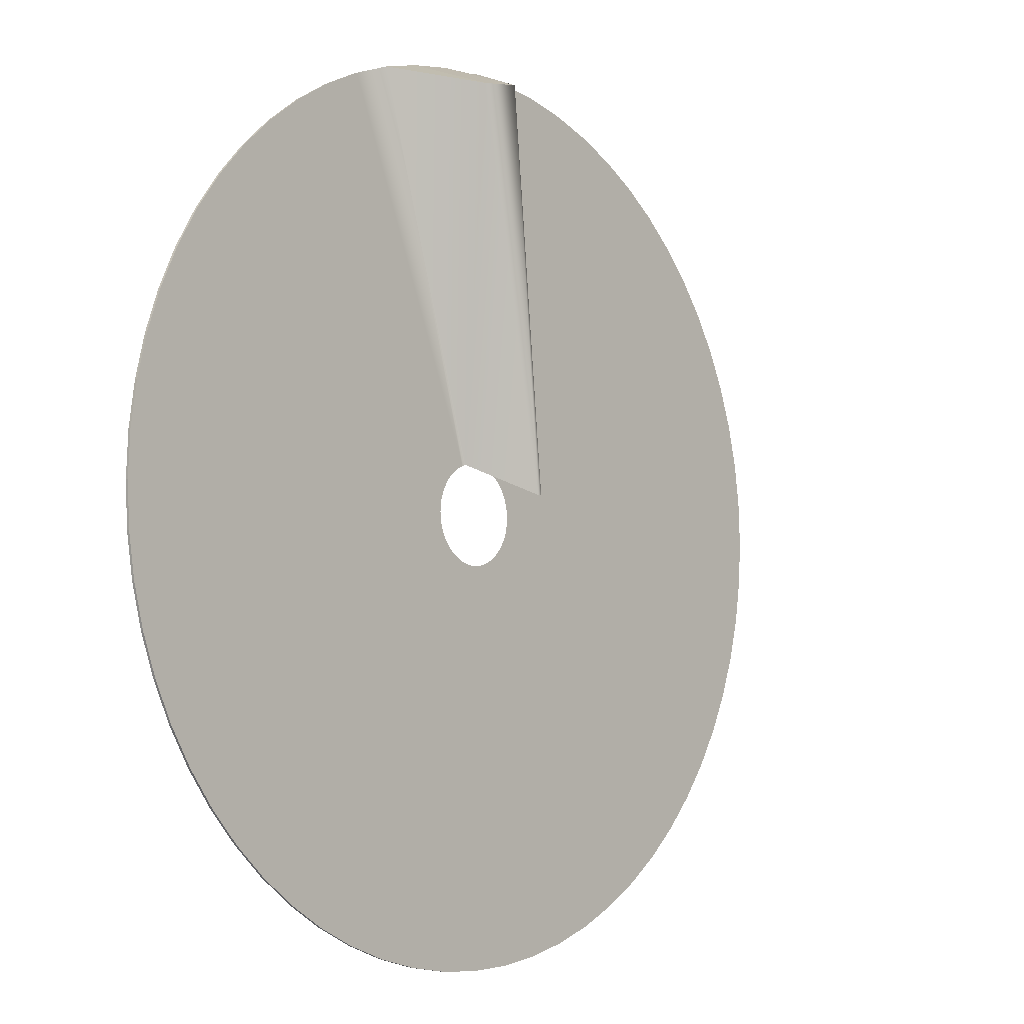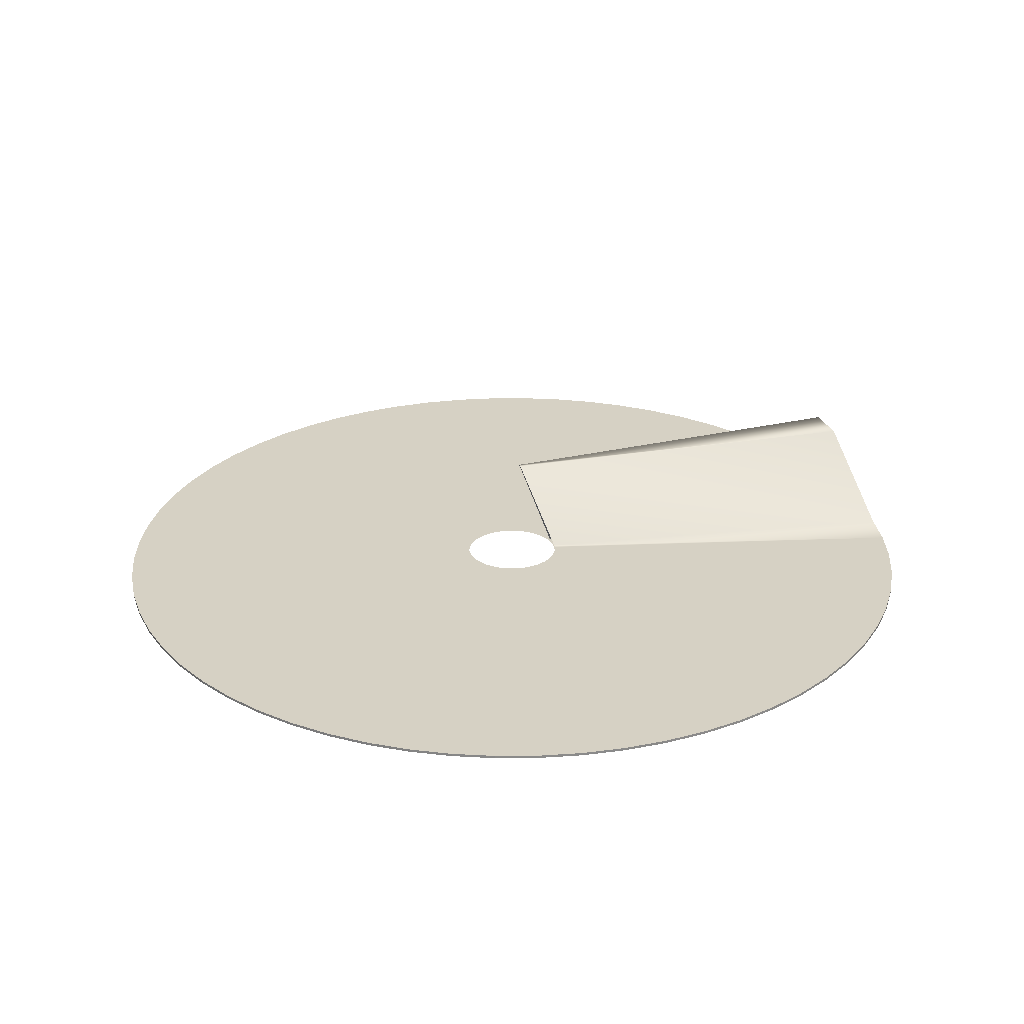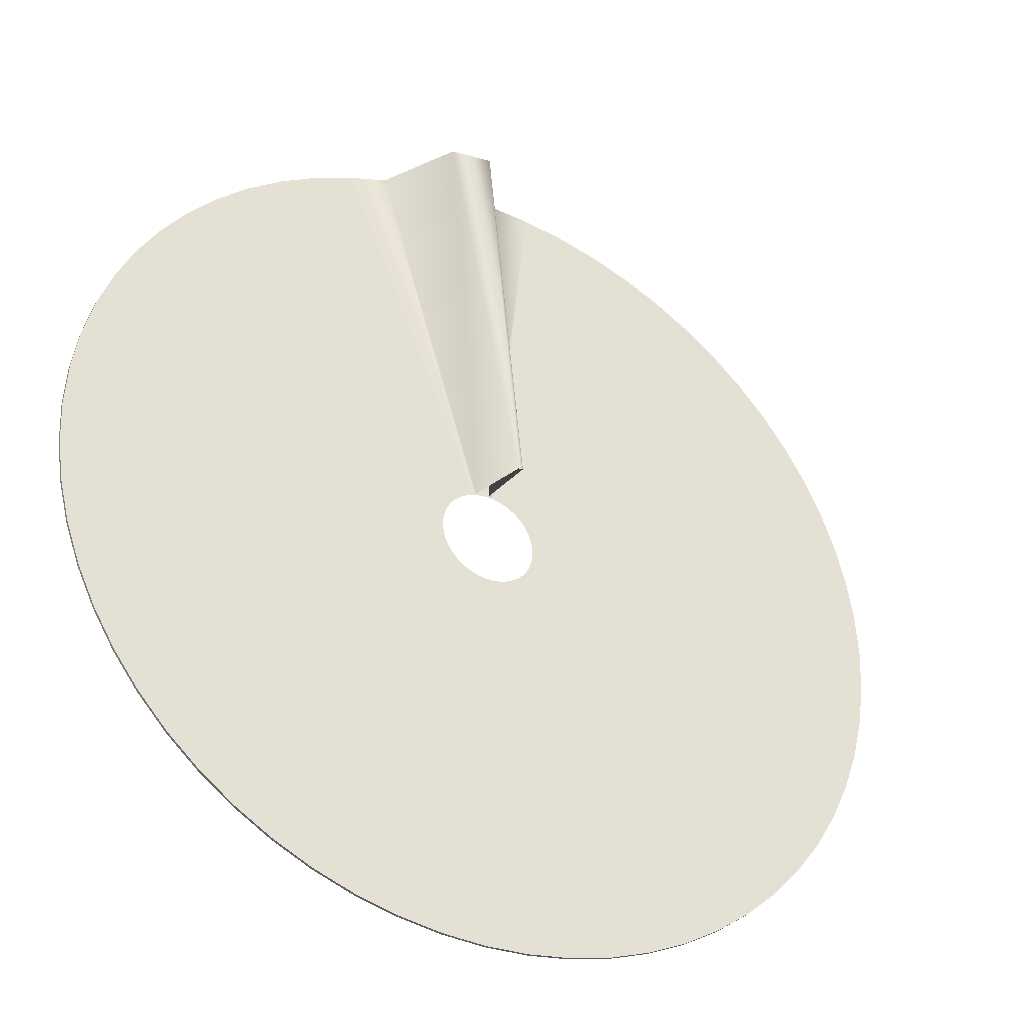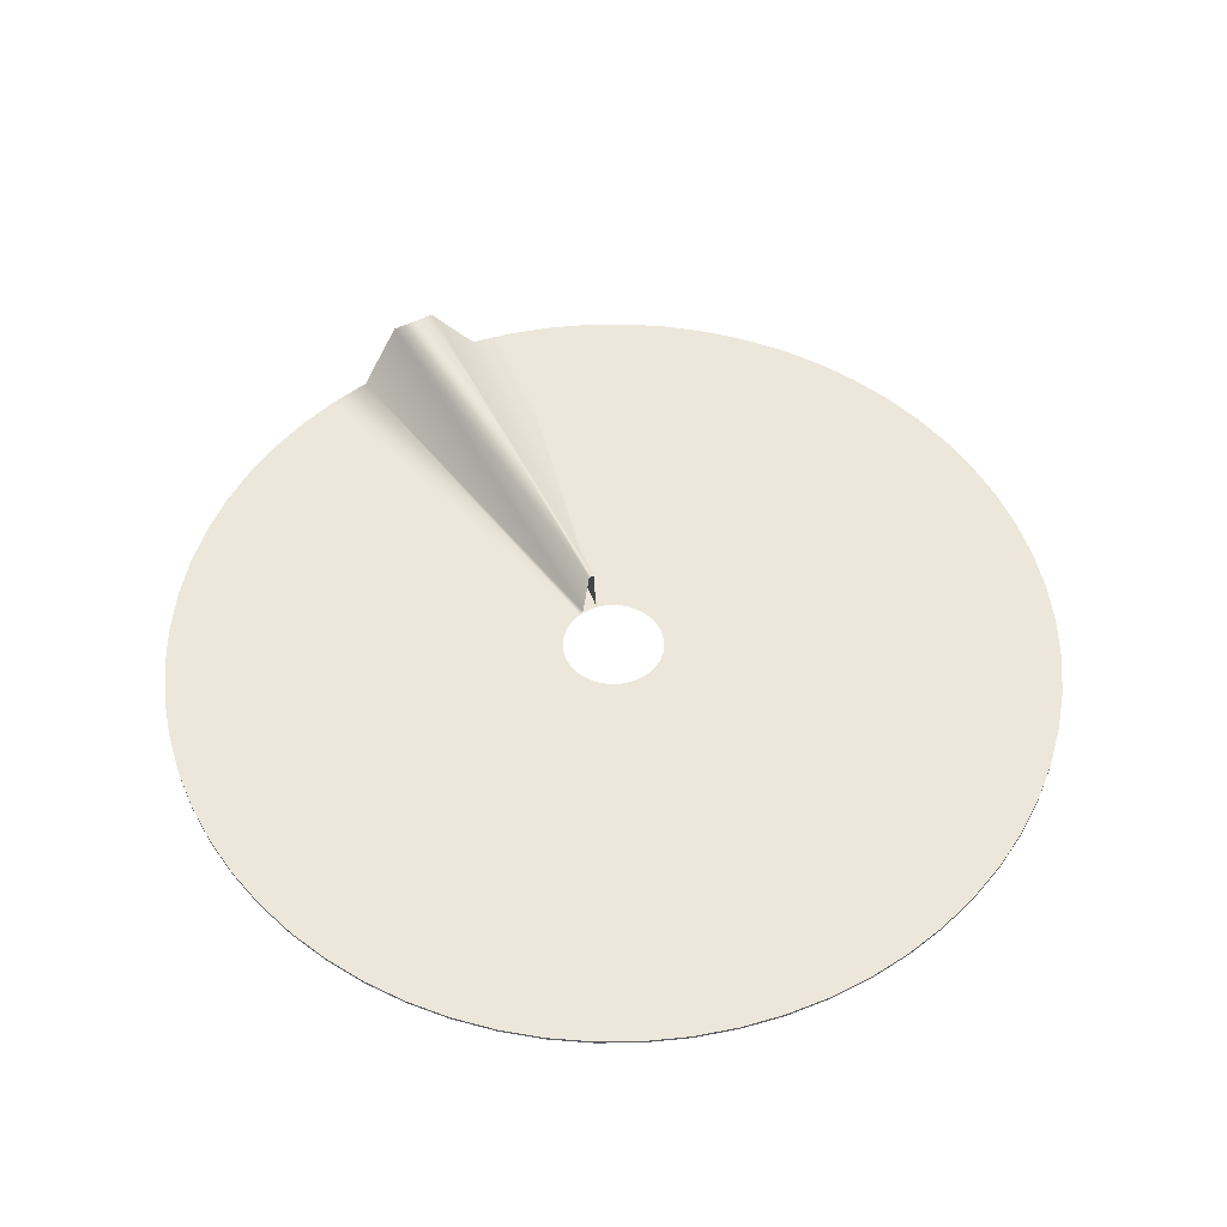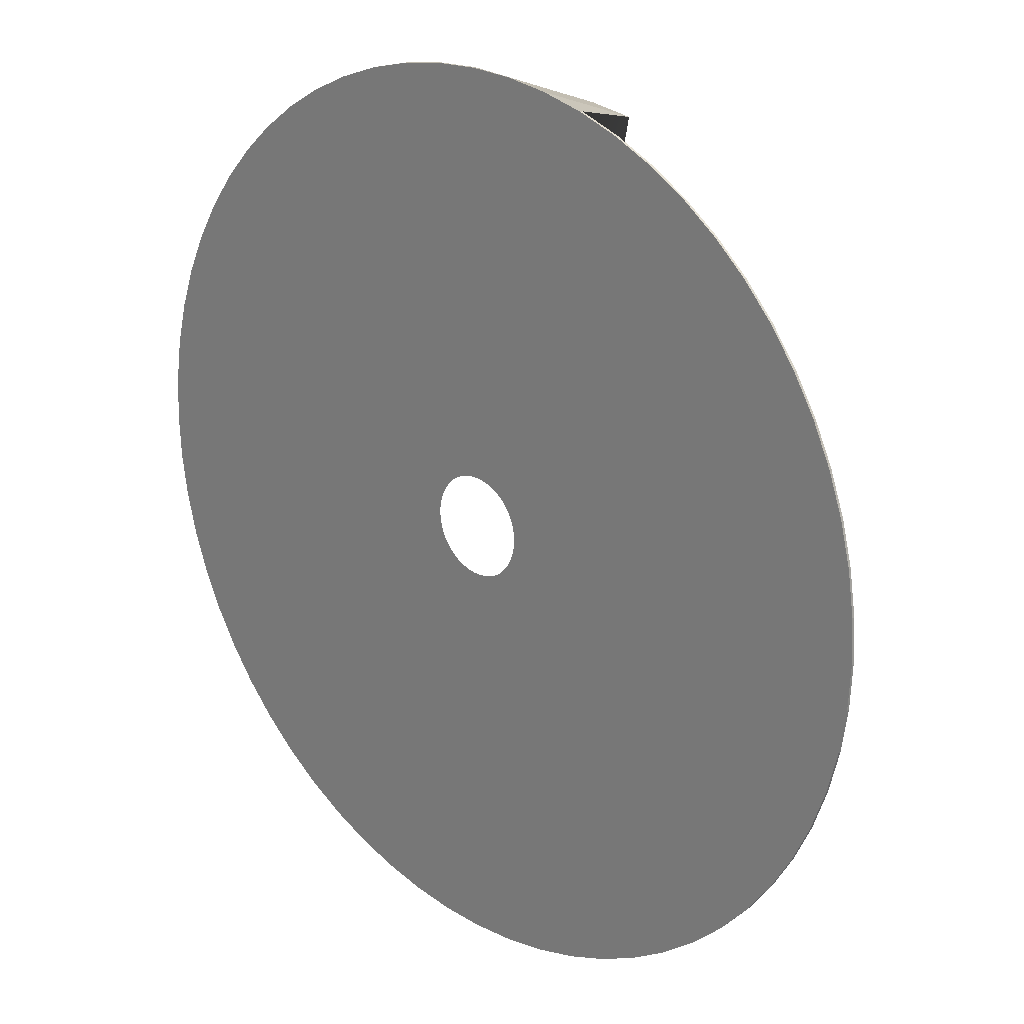
<metadata>
{"format":"obj","ext":"obj","renderer":"f3d","projection":"perspective","resolution":1024,"background":"white","views":[{"elev":-5.4,"azim":131.0,"up":"+Z"},{"elev":26.7,"azim":-99.1,"up":"+Y"},{"elev":-36.3,"azim":151.4,"up":"+Z"},{"elev":51.9,"azim":159.7,"up":"+Y"},{"elev":22.4,"azim":43.4,"up":"+Z"}]}
</metadata>
<code>
o Logo600SE_V3_Mainrotor_Disk
v 0 0.002411 -0.08854
v 0.008678 0.002411 -0.08811
v 0.07608 0.002411 -0.7724
v 0 0.002411 -0.7762
v 0.01727 0.002411 -0.08683
v 0.1514 0.002411 -0.7612
v 0.0257 0.002411 -0.08472
v 0.2253 0.002411 -0.7427
v 0.03388 0.002411 -0.0818
v 0.297 0.002411 -0.7171
v 0.04174 0.002411 -0.07808
v 0.3659 0.002411 -0.6845
v 0.04919 0.002411 -0.07361
v 0.4312 0.002411 -0.6454
v 0.05617 0.002411 -0.06844
v 0.4924 0.002411 -0.6
v 0.0626 0.002411 -0.0626
v 0.5488 0.002411 -0.5488
v 0.06844 0.002411 -0.05617
v 0.6 0.002411 -0.4924
v 0.07361 0.002411 -0.04919
v 0.6454 0.002411 -0.4312
v 0.07808 0.002411 -0.04174
v 0.6845 0.002411 -0.3659
v 0.0818 0.002411 -0.03388
v 0.7171 0.002411 -0.297
v 0.08472 0.002411 -0.0257
v 0.7427 0.002411 -0.2253
v 0.08683 0.002411 -0.01727
v 0.7612 0.002411 -0.1514
v 0.08811 0.002411 -0.008678
v 0.7724 0.002411 -0.07608
v 0.08854 0.002411 0
v 0.7762 0.002411 0
v 0.08811 0.002411 0.008678
v 0.7724 0.002411 0.07608
v 0.08683 0.002411 0.01727
v 0.7612 0.002411 0.1514
v 0.08472 0.002411 0.0257
v 0.7427 0.002411 0.2253
v 0.0818 0.002411 0.03388
v 0.7171 0.002411 0.297
v 0.07808 0.002411 0.04174
v 0.6845 0.002411 0.3659
v 0.07361 0.002411 0.04919
v 0.6454 0.002411 0.4312
v 0.06844 0.002411 0.05617
v 0.6 0.002411 0.4924
v 0.0626 0.002411 0.0626
v 0.5488 0.002411 0.5488
v 0.05617 0.002411 0.06844
v 0.4924 0.002411 0.6
v 0.04919 0.002411 0.07361
v 0.4312 0.002411 0.6454
v 0.04174 0.002411 0.07808
v 0.3659 0.002411 0.6845
v 0.03388 0.002411 0.0818
v 0.297 0.002411 0.7171
v 0.0257 0.002411 0.08472
v 0.2253 0.002411 0.7427
v 0.03614 0.1748 0.02075
v 0.1703 0.1748 0.6952
v 0.02755 0.1748 0.02202
v 0.09495 0.1748 0.7063
v 0 0.002411 0.08854
v -1e-06 0.002411 0.7762
v -0.008678 0.002411 0.08811
v -0.07608 0.002411 0.7724
v -0.01727 0.002411 0.08683
v -0.1514 0.002411 0.7612
v -0.0257 0.002411 0.08472
v -0.2253 0.002411 0.7427
v -0.03388 0.002411 0.0818
v -0.297 0.002411 0.7171
v -0.04174 0.002411 0.07808
v -0.3659 0.002411 0.6845
v -0.04919 0.002411 0.07361
v -0.4312 0.002411 0.6454
v -0.05617 0.002411 0.06844
v -0.4924 0.002411 0.6
v -0.0626 0.002411 0.0626
v -0.5488 0.002411 0.5488
v -0.06844 0.002411 0.05617
v -0.6 0.002411 0.4924
v -0.07361 0.002411 0.04919
v -0.6454 0.002411 0.4312
v -0.07808 0.002411 0.04174
v -0.6845 0.002411 0.3659
v -0.0818 0.002411 0.03388
v -0.7171 0.002411 0.297
v -0.08472 0.002411 0.0257
v -0.7427 0.002411 0.2253
v -0.08683 0.002411 0.01727
v -0.7612 0.002411 0.1514
v -0.08811 0.002411 0.008678
v -0.7724 0.002411 0.07608
v -0.08854 0.002411 0
v -0.7762 0.002411 0
v -0.08811 0.002411 -0.008678
v -0.7724 0.002411 -0.07608
v -0.08683 0.002411 -0.01727
v -0.7612 0.002411 -0.1514
v -0.08472 0.002411 -0.0257
v -0.7427 0.002411 -0.2253
v -0.0818 0.002411 -0.03388
v -0.7171 0.002411 -0.297
v -0.07808 0.002411 -0.04174
v -0.6845 0.002411 -0.3659
v -0.07361 0.002411 -0.04919
v -0.6454 0.002411 -0.4312
v -0.06844 0.002411 -0.05617
v -0.6 0.002411 -0.4924
v -0.0626 0.002411 -0.0626
v -0.5488 0.002411 -0.5488
v -0.05617 0.002411 -0.06844
v -0.4924 0.002411 -0.6
v -0.04919 0.002411 -0.07361
v -0.4312 0.002411 -0.6454
v -0.04174 0.002411 -0.07808
v -0.3659 0.002411 -0.6845
v -0.03388 0.002411 -0.0818
v -0.297 0.002411 -0.7171
v -0.0257 0.002411 -0.08472
v -0.2253 0.002411 -0.7427
v -0.01727 0.002411 -0.08683
v -0.1514 0.002411 -0.7612
v -0.008679 0.002411 -0.08811
v -0.07608 0.002411 -0.7724
v 0.2253 -0.002246 -0.7427
v 0.1514 -0.002246 -0.7612
v -0.4312 -0.002246 0.6454
v -0.3659 -0.002246 0.6845
v 0.7171 -0.002246 -0.297
v 0.6845 -0.002246 -0.3659
v -0.7724 -0.002246 0.07608
v -0.7612 -0.002246 0.1514
v 0.6845 -0.002246 0.3659
v 0.7171 -0.002246 0.297
v -0.5488 -0.002246 -0.5488
v -0.6 -0.002246 -0.4924
v 0.1514 -0.002246 0.7612
v 0.2253 -0.002246 0.7427
v 0.297 -0.002246 -0.7171
v -0.4924 -0.002246 0.6
v 0.7427 -0.002246 -0.2253
v -0.7762 -0.002246 -0
v 0.6454 -0.002246 0.4312
v -0.4924 -0.002246 -0.6
v 0.07608 -0.002246 0.7724
v 0.3659 -0.002246 -0.6845
v -0.5488 -0.002246 0.5488
v 0.7612 -0.002246 -0.1514
v -0.7724 -0.002246 -0.07608
v 0.6 -0.002246 0.4924
v -0.4312 -0.002246 -0.6454
v -1e-06 -0.002246 0.7762
v 0.4312 -0.002246 -0.6454
v -0.6 -0.002246 0.4924
v 0.7724 -0.002246 -0.07608
v -0.7612 -0.002246 -0.1514
v 0.5488 -0.002246 0.5488
v -0.3659 -0.002246 -0.6845
v -0.07608 -0.002246 0.7724
v 0.4924 -0.002246 -0.6
v -0.6454 -0.002246 0.4312
v 0.7762 -0.002246 -0
v -0.7427 -0.002246 -0.2253
v 0.4924 -0.002246 0.6
v -0.297 -0.002246 -0.7171
v -0.1514 -0.002246 0.7612
v 0.5488 -0.002246 -0.5488
v -0.6845 -0.002246 0.3659
v 0.7724 -0.002246 0.07608
v -0.7171 -0.002246 -0.297
v 0.4312 -0.002246 0.6454
v -0.2253 -0.002246 -0.7427
v -0.2253 -0.002246 0.7427
v 0.6 -0.002246 -0.4924
v -0.7171 -0.002246 0.297
v 0.7612 -0.002246 0.1514
v -0.6845 -0.002246 -0.3659
v 0.07608 -0.002246 -0.7724
v 0 -0.002246 -0.7762
v 0.3659 -0.002246 0.6845
v -0.1514 -0.002246 -0.7612
v -0.297 -0.002246 0.7171
v 0.6454 -0.002246 -0.4312
v -0.7427 -0.002246 0.2253
v 0.7427 -0.002246 0.2253
v -0.6454 -0.002246 -0.4312
v 0.297 -0.002246 0.7171
v -0.07608 -0.002246 -0.7724
v 0 -0.002246 -0.08854
v 0 -0.002246 -0.7762
v 0.07608 -0.002246 -0.7724
v 0.008678 -0.002246 -0.08811
v 0.1514 -0.002246 -0.7612
v 0.01727 -0.002246 -0.08683
v 0.2253 -0.002246 -0.7427
v 0.0257 -0.002246 -0.08472
v 0.297 -0.002246 -0.7171
v 0.03388 -0.002246 -0.0818
v 0.3659 -0.002246 -0.6845
v 0.04174 -0.002246 -0.07808
v 0.4312 -0.002246 -0.6454
v 0.04919 -0.002246 -0.07361
v 0.4924 -0.002246 -0.6
v 0.05617 -0.002246 -0.06844
v 0.5488 -0.002246 -0.5488
v 0.0626 -0.002246 -0.0626
v 0.6 -0.002246 -0.4924
v 0.06844 -0.002246 -0.05617
v 0.6454 -0.002246 -0.4312
v 0.07361 -0.002246 -0.04919
v 0.6845 -0.002246 -0.3659
v 0.07808 -0.002246 -0.04174
v 0.7171 -0.002246 -0.297
v 0.0818 -0.002246 -0.03388
v 0.7427 -0.002246 -0.2253
v 0.08472 -0.002246 -0.0257
v 0.7612 -0.002246 -0.1514
v 0.08683 -0.002246 -0.01727
v 0.7724 -0.002246 -0.07608
v 0.08811 -0.002246 -0.008678
v 0.7762 -0.002246 -0
v 0.08854 -0.002246 -0
v 0.7724 -0.002246 0.07608
v 0.08811 -0.002246 0.008678
v 0.7612 -0.002246 0.1514
v 0.08683 -0.002246 0.01727
v 0.7427 -0.002246 0.2253
v 0.08472 -0.002246 0.0257
v 0.7171 -0.002246 0.297
v 0.0818 -0.002246 0.03388
v 0.6845 -0.002246 0.3659
v 0.07808 -0.002246 0.04174
v 0.6454 -0.002246 0.4312
v 0.07361 -0.002246 0.04919
v 0.6 -0.002246 0.4924
v 0.06844 -0.002246 0.05617
v 0.5488 -0.002246 0.5488
v 0.0626 -0.002246 0.0626
v 0.4924 -0.002246 0.6
v 0.05617 -0.002246 0.06844
v 0.4312 -0.002246 0.6454
v 0.04919 -0.002246 0.07361
v 0.3659 -0.002246 0.6845
v 0.04174 -0.002246 0.07808
v 0.297 -0.002246 0.7171
v 0.03388 -0.002246 0.0818
v 0.2253 -0.002246 0.7427
v 0.0257 -0.002246 0.08472
v 0.1514 -0.002246 0.7612
v 0.01727 -0.002246 0.08683
v 0.07608 -0.002246 0.7724
v 0.008677 -0.002246 0.08811
v -1e-06 -0.002246 0.7762
v 0 -0.002246 0.08854
v -0.07608 -0.002246 0.7724
v -0.008678 -0.002246 0.08811
v -0.1514 -0.002246 0.7612
v -0.01727 -0.002246 0.08683
v -0.2253 -0.002246 0.7427
v -0.0257 -0.002246 0.08472
v -0.297 -0.002246 0.7171
v -0.03388 -0.002246 0.0818
v -0.3659 -0.002246 0.6845
v -0.04174 -0.002246 0.07808
v -0.4312 -0.002246 0.6454
v -0.04919 -0.002246 0.07361
v -0.4924 -0.002246 0.6
v -0.05617 -0.002246 0.06844
v -0.5488 -0.002246 0.5488
v -0.0626 -0.002246 0.0626
v -0.6 -0.002246 0.4924
v -0.06844 -0.002246 0.05617
v -0.6454 -0.002246 0.4312
v -0.07361 -0.002246 0.04919
v -0.6845 -0.002246 0.3659
v -0.07808 -0.002246 0.04174
v -0.7171 -0.002246 0.297
v -0.0818 -0.002246 0.03388
v -0.7427 -0.002246 0.2253
v -0.08472 -0.002246 0.0257
v -0.7612 -0.002246 0.1514
v -0.08683 -0.002246 0.01727
v -0.7724 -0.002246 0.07608
v -0.08811 -0.002246 0.008678
v -0.7762 -0.002246 -0
v -0.08854 -0.002246 -0
v -0.7724 -0.002246 -0.07608
v -0.08811 -0.002246 -0.008678
v -0.7612 -0.002246 -0.1514
v -0.08683 -0.002246 -0.01727
v -0.7427 -0.002246 -0.2253
v -0.08472 -0.002246 -0.0257
v -0.7171 -0.002246 -0.297
v -0.0818 -0.002246 -0.03388
v -0.6845 -0.002246 -0.3659
v -0.07808 -0.002246 -0.04174
v -0.6454 -0.002246 -0.4312
v -0.07361 -0.002246 -0.04919
v -0.6 -0.002246 -0.4924
v -0.06844 -0.002246 -0.05617
v -0.5488 -0.002246 -0.5488
v -0.0626 -0.002246 -0.0626
v -0.4924 -0.002246 -0.6
v -0.05617 -0.002246 -0.06844
v -0.4312 -0.002246 -0.6454
v -0.04919 -0.002246 -0.07361
v -0.3659 -0.002246 -0.6845
v -0.04174 -0.002246 -0.07808
v -0.297 -0.002246 -0.7171
v -0.03388 -0.002246 -0.0818
v -0.2253 -0.002246 -0.7427
v -0.0257 -0.002246 -0.08472
v -0.1514 -0.002246 -0.7612
v -0.01727 -0.002246 -0.08683
v -0.07608 -0.002246 -0.7724
v -0.008679 -0.002246 -0.08811
f 1 2 3 4
f 2 5 6 3
f 5 7 8 6
f 7 9 10 8
f 9 11 12 10
f 11 13 14 12
f 13 15 16 14
f 15 17 18 16
f 17 19 20 18
f 19 21 22 20
f 21 23 24 22
f 23 25 26 24
f 25 27 28 26
f 27 29 30 28
f 29 31 32 30
f 31 33 34 32
f 33 35 36 34
f 35 37 38 36
f 37 39 40 38
f 39 41 42 40
f 41 43 44 42
f 43 45 46 44
f 45 47 48 46
f 47 49 50 48
f 49 51 52 50
f 51 53 54 52
f 53 55 56 54
f 55 57 58 56
f 57 59 60 58
f 59 61 62 60
f 61 63 64 62
f 63 65 66 64
f 65 67 68 66
f 67 69 70 68
f 69 71 72 70
f 71 73 74 72
f 73 75 76 74
f 75 77 78 76
f 77 79 80 78
f 79 81 82 80
f 81 83 84 82
f 83 85 86 84
f 85 87 88 86
f 87 89 90 88
f 89 91 92 90
f 91 93 94 92
f 93 95 96 94
f 95 97 98 96
f 97 99 100 98
f 99 101 102 100
f 101 103 104 102
f 103 105 106 104
f 105 107 108 106
f 107 109 110 108
f 109 111 112 110
f 111 113 114 112
f 113 115 116 114
f 115 117 118 116
f 117 119 120 118
f 119 121 122 120
f 121 123 124 122
f 123 125 126 124
f 125 127 128 126
f 127 1 4 128
f 6 8 129 130
f 76 78 131 132
f 24 26 133 134
f 94 96 135 136
f 42 44 137 138
f 112 114 139 140
f 60 62 141 142
f 8 10 143 129
f 78 80 144 131
f 26 28 145 133
f 96 98 146 135
f 44 46 147 137
f 114 116 148 139
f 62 64 149 141
f 10 12 150 143
f 80 82 151 144
f 28 30 152 145
f 98 100 153 146
f 46 48 154 147
f 116 118 155 148
f 64 66 156 149
f 12 14 157 150
f 82 84 158 151
f 30 32 159 152
f 100 102 160 153
f 48 50 161 154
f 118 120 162 155
f 66 68 163 156
f 14 16 164 157
f 84 86 165 158
f 32 34 166 159
f 102 104 167 160
f 50 52 168 161
f 120 122 169 162
f 68 70 170 163
f 16 18 171 164
f 86 88 172 165
f 34 36 173 166
f 104 106 174 167
f 52 54 175 168
f 122 124 176 169
f 70 72 177 170
f 18 20 178 171
f 88 90 179 172
f 36 38 180 173
f 106 108 181 174
f 4 3 182 183
f 54 56 184 175
f 124 126 185 176
f 72 74 186 177
f 20 22 187 178
f 90 92 188 179
f 38 40 189 180
f 108 110 190 181
f 56 58 191 184
f 126 128 192 185
f 3 6 130 182
f 74 76 132 186
f 22 24 134 187
f 92 94 136 188
f 40 42 138 189
f 110 112 140 190
f 58 60 142 191
f 128 4 183 192
f 193 194 195 196
f 196 195 197 198
f 198 197 199 200
f 200 199 201 202
f 202 201 203 204
f 204 203 205 206
f 206 205 207 208
f 208 207 209 210
f 210 209 211 212
f 212 211 213 214
f 214 213 215 216
f 216 215 217 218
f 218 217 219 220
f 220 219 221 222
f 222 221 223 224
f 224 223 225 226
f 226 225 227 228
f 228 227 229 230
f 230 229 231 232
f 232 231 233 234
f 234 233 235 236
f 236 235 237 238
f 238 237 239 240
f 240 239 241 242
f 242 241 243 244
f 244 243 245 246
f 246 245 247 248
f 248 247 249 250
f 250 249 251 252
f 252 251 253 254
f 254 253 255 256
f 256 255 257 258
f 258 257 259 260
f 260 259 261 262
f 262 261 263 264
f 264 263 265 266
f 266 265 267 268
f 268 267 269 270
f 270 269 271 272
f 272 271 273 274
f 274 273 275 276
f 276 275 277 278
f 278 277 279 280
f 280 279 281 282
f 282 281 283 284
f 284 283 285 286
f 286 285 287 288
f 288 287 289 290
f 290 289 291 292
f 292 291 293 294
f 294 293 295 296
f 296 295 297 298
f 298 297 299 300
f 300 299 301 302
f 302 301 303 304
f 304 303 305 306
f 306 305 307 308
f 308 307 309 310
f 310 309 311 312
f 312 311 313 314
f 314 313 315 316
f 316 315 317 318
f 318 317 319 320
f 320 319 194 193

</code>
